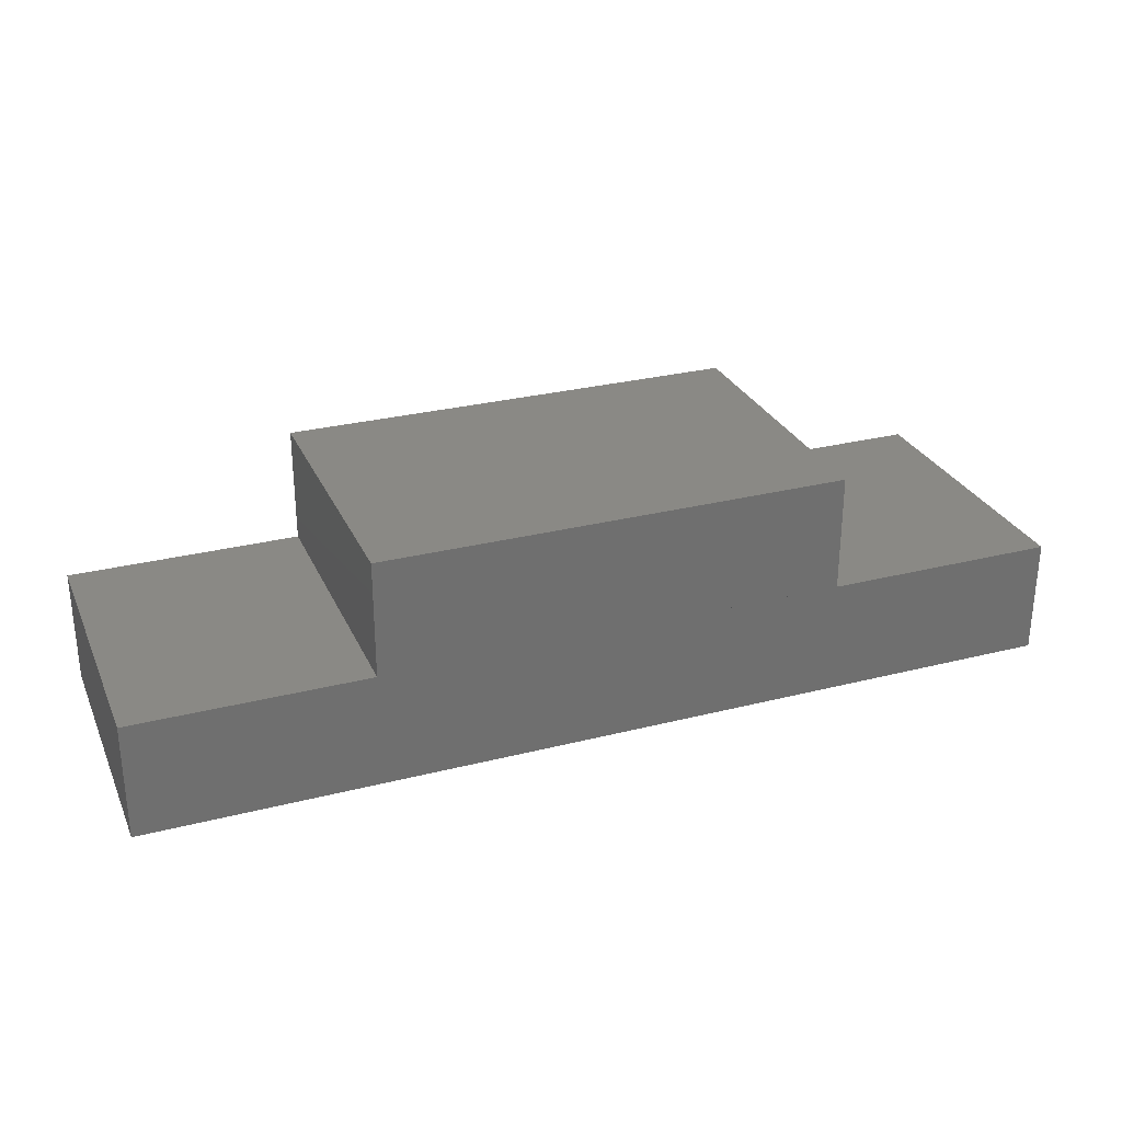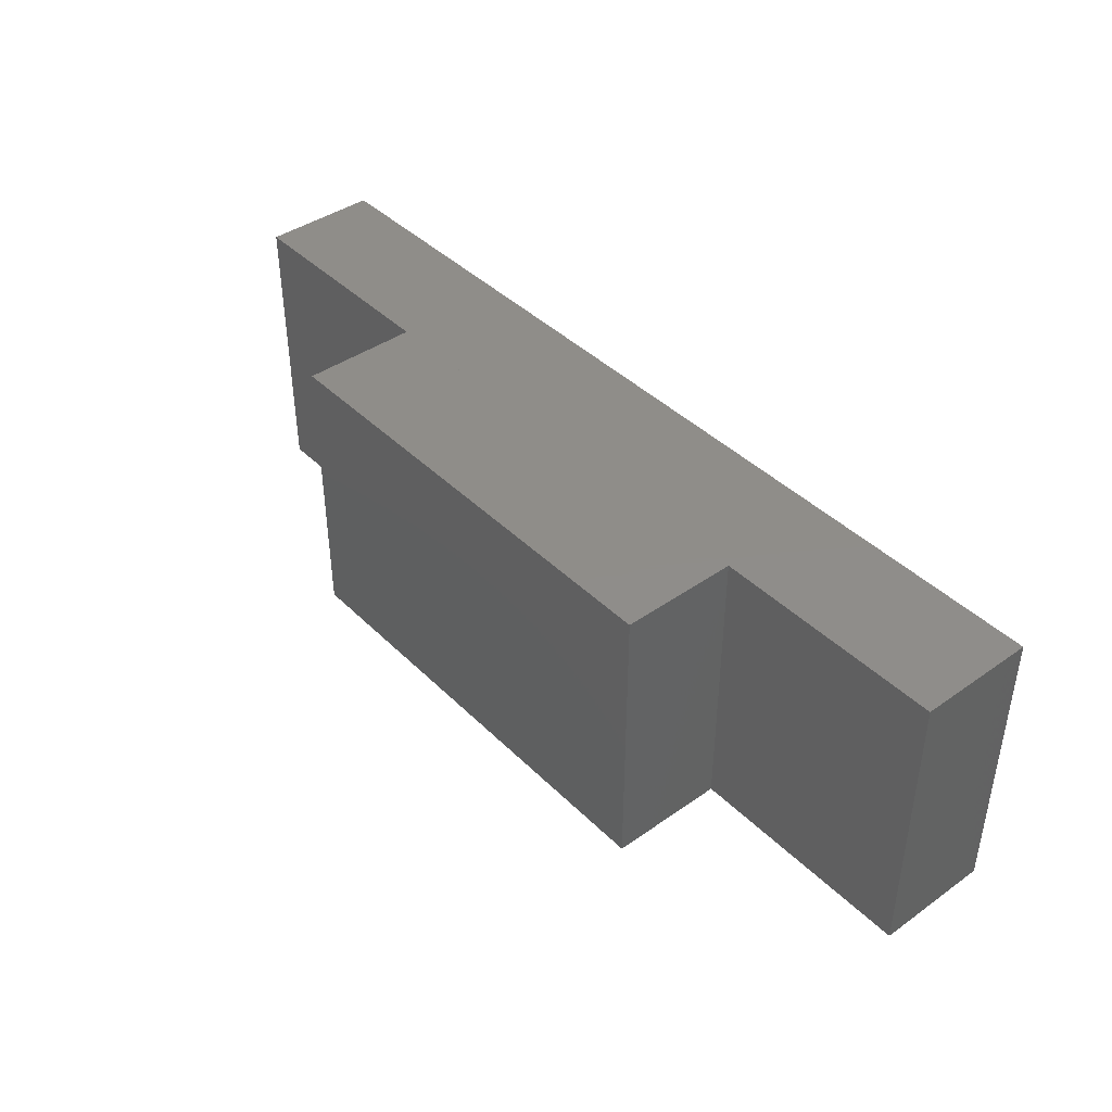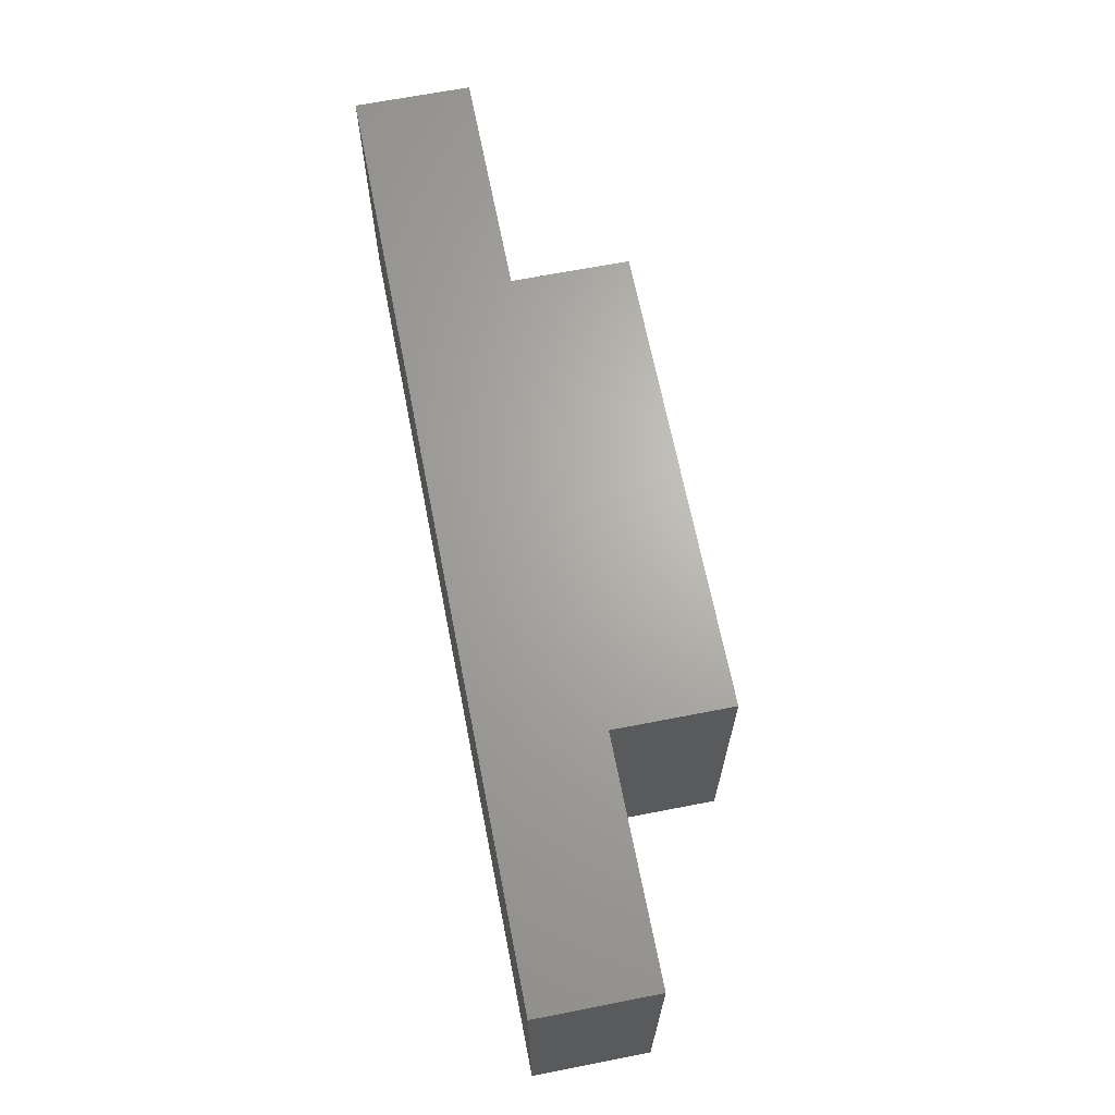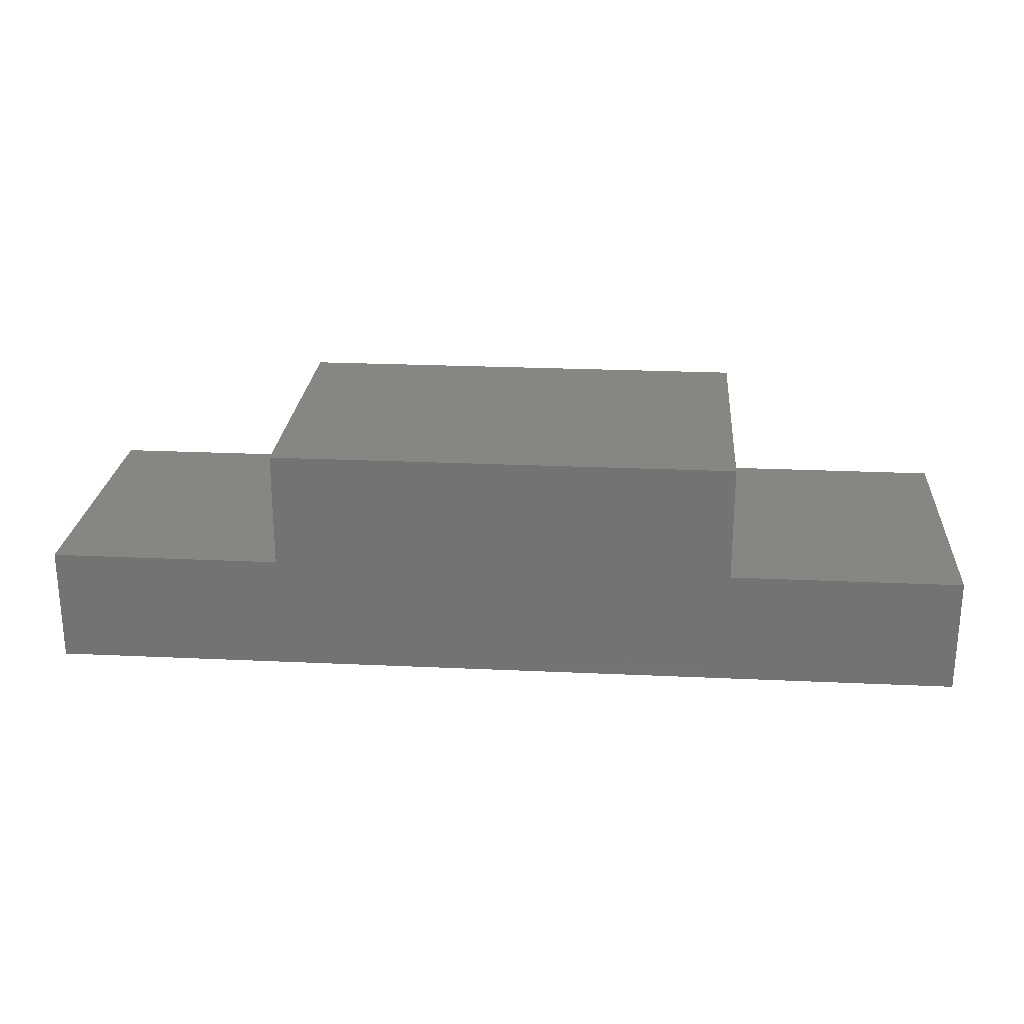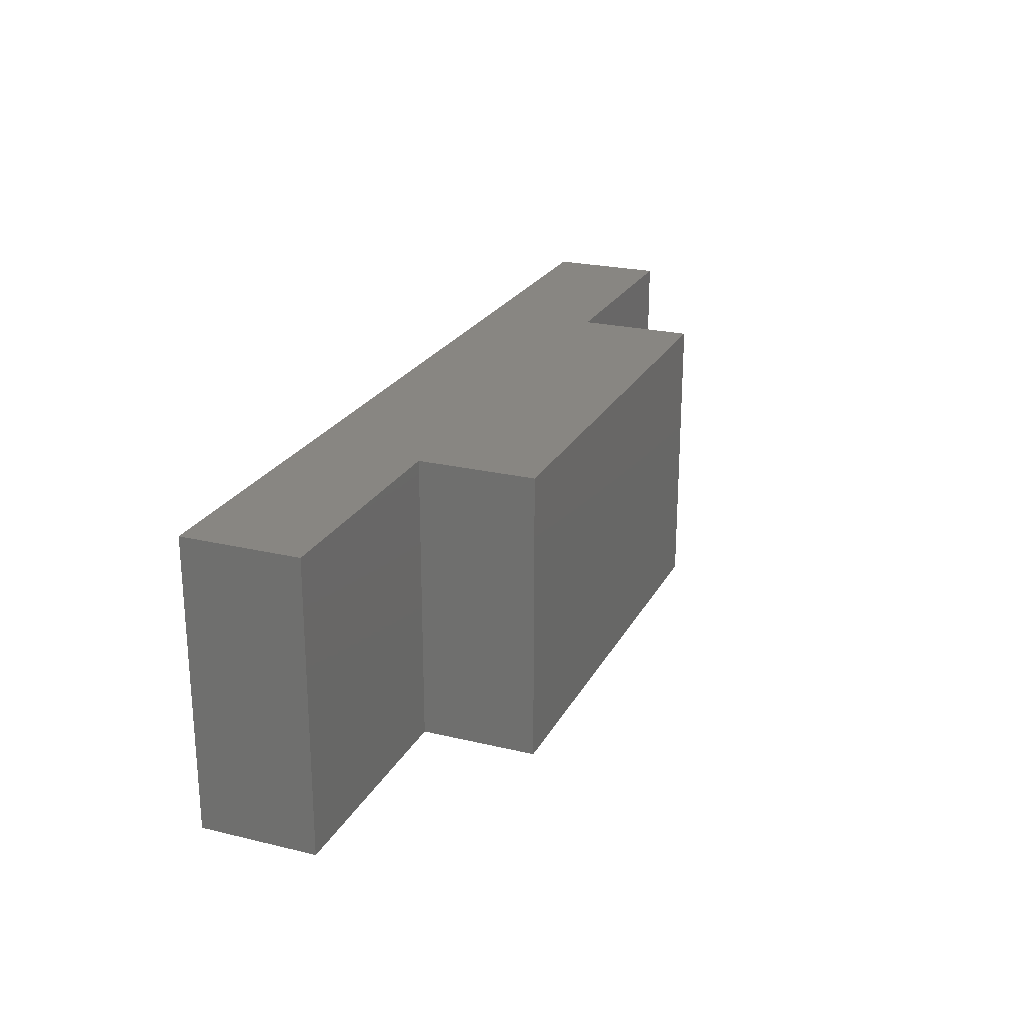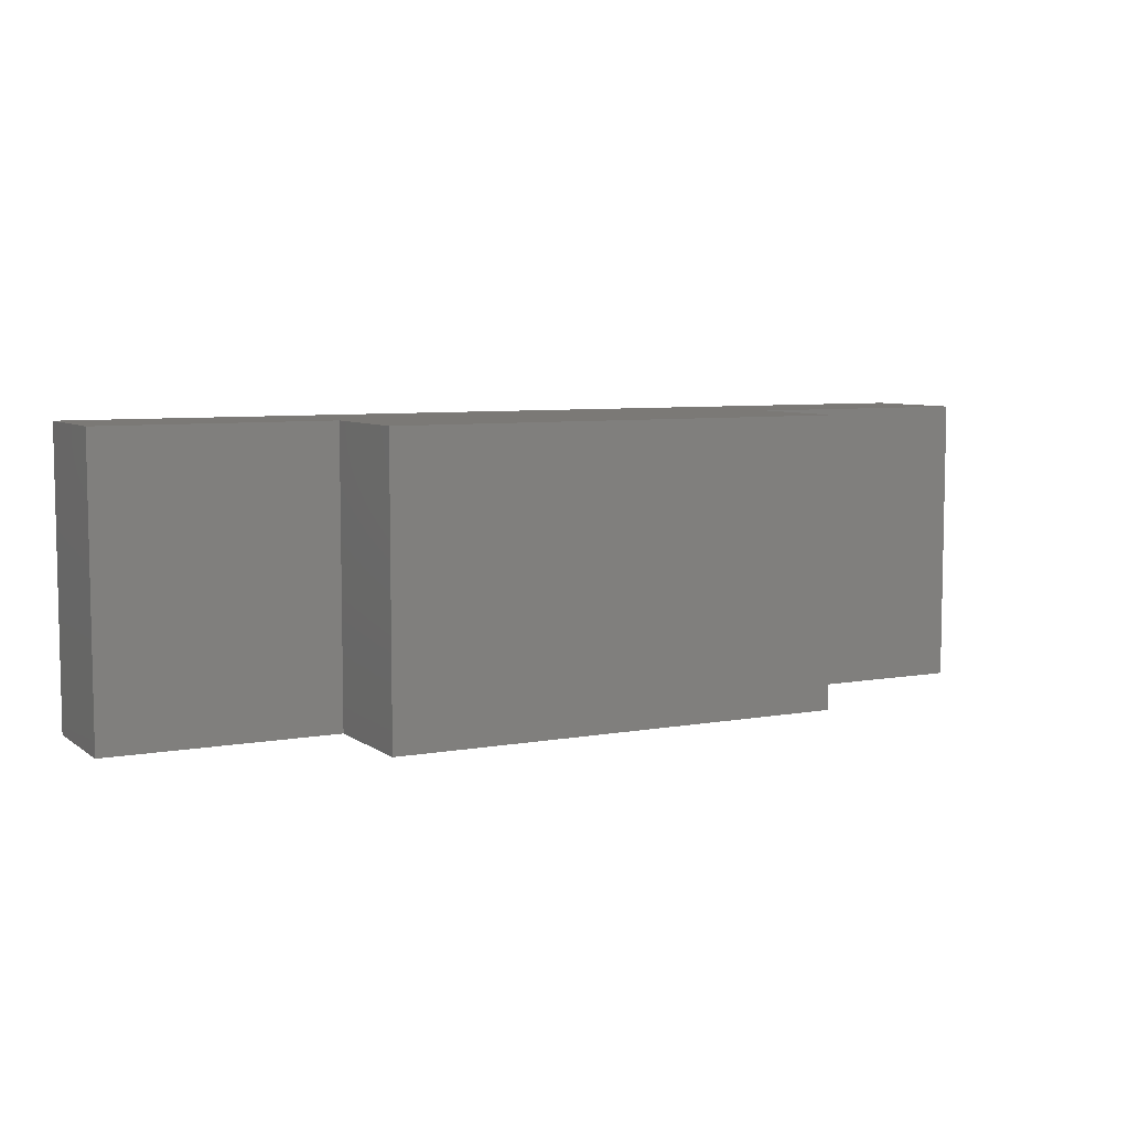
<metadata>
{"format":"stl","ext":"stl","renderer":"f3d","projection":"perspective","resolution":1024,"background":"white","views":[{"elev":28.5,"azim":159.1,"up":"+Z"},{"elev":41.5,"azim":49.6,"up":"+Y"},{"elev":66.4,"azim":-101.1,"up":"+Y"},{"elev":24.0,"azim":4.4,"up":"+Z"},{"elev":23.4,"azim":-68.0,"up":"+Y"},{"elev":6.8,"azim":-27.9,"up":"+Y"}]}
</metadata>
<code>
# stl→obj: 16 verts, 28 faces
v 4 5 4
v 12 5 2
v 4 5 2
v 12 5 4
v 0 5 2
v 16 5 -1.936e-16
v 0 5 -1.936e-16
v 16 5 2
v 12 7.05e-16 4
v 4 0 2
v 12 0 2
v 4 7.05e-16 4
v 16 0 2
v 0 0 0
v 16 0 0
v 0 0 2
f 1 2 3
f 2 1 4
f 5 6 7
f 6 5 8
f 8 5 3
f 8 3 2
f 9 10 11
f 10 9 12
f 13 14 15
f 14 13 16
f 16 13 11
f 16 11 10
f 5 14 16
f 14 5 7
f 10 5 16
f 5 10 3
f 12 3 10
f 3 12 1
f 9 1 12
f 1 9 4
f 2 9 11
f 9 2 4
f 13 2 11
f 2 13 8
f 6 13 15
f 13 6 8
f 6 14 7
f 14 6 15

</code>
